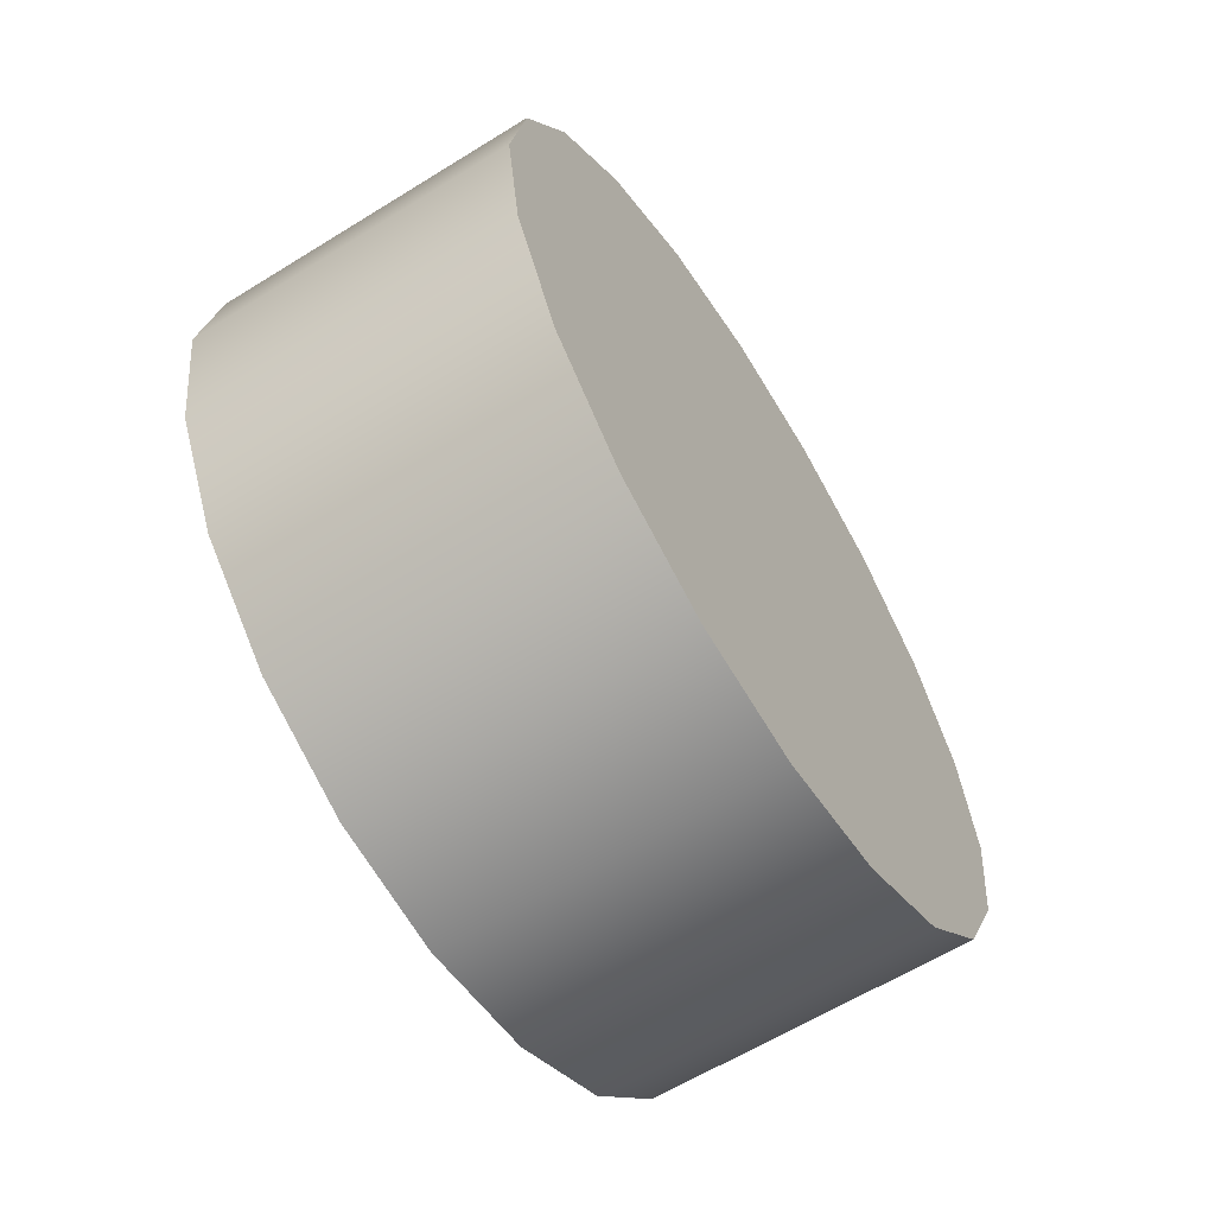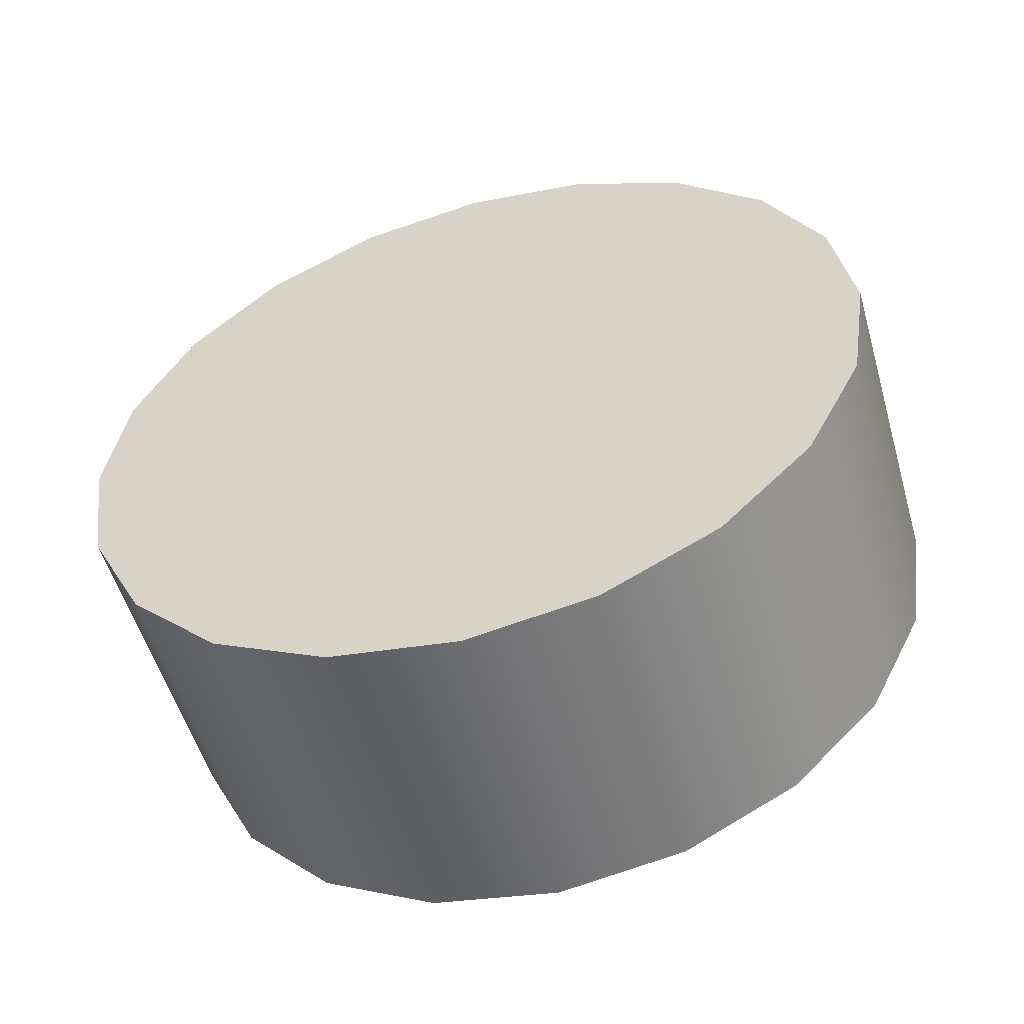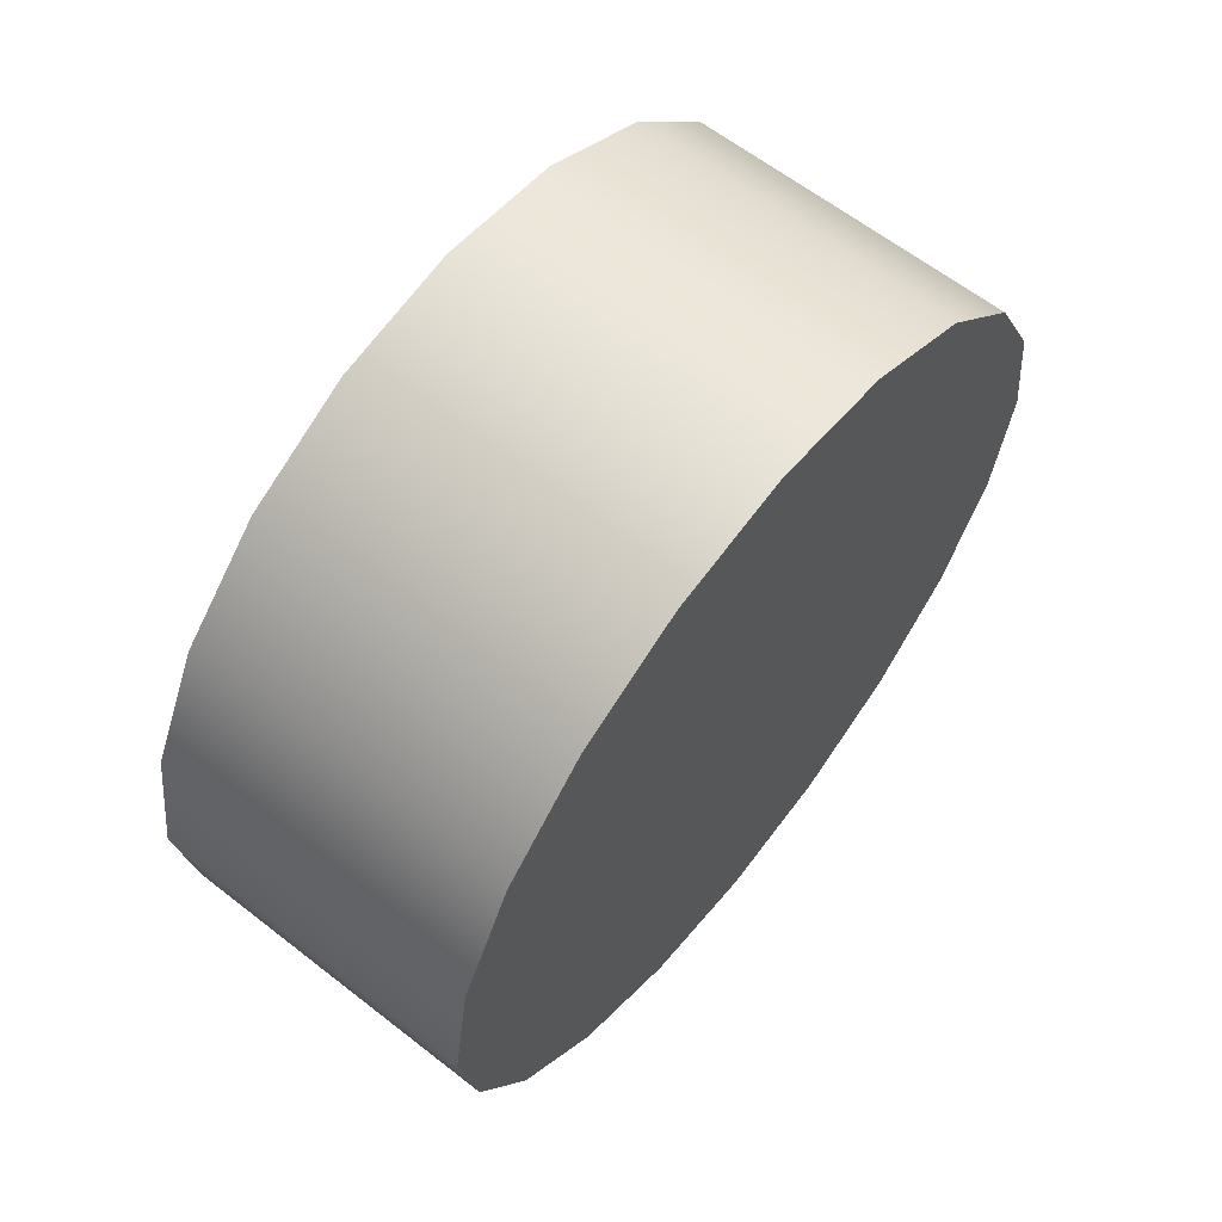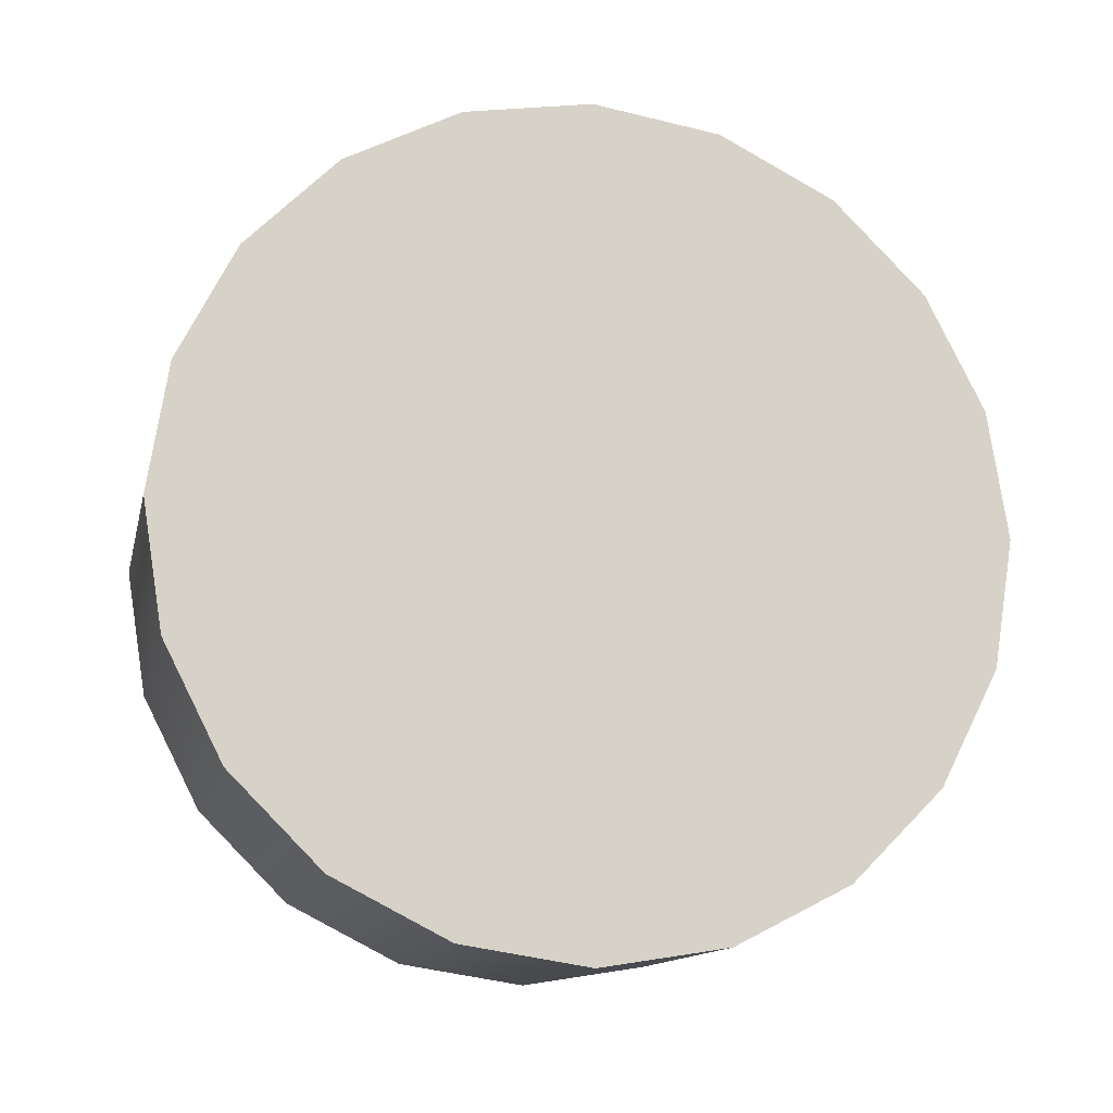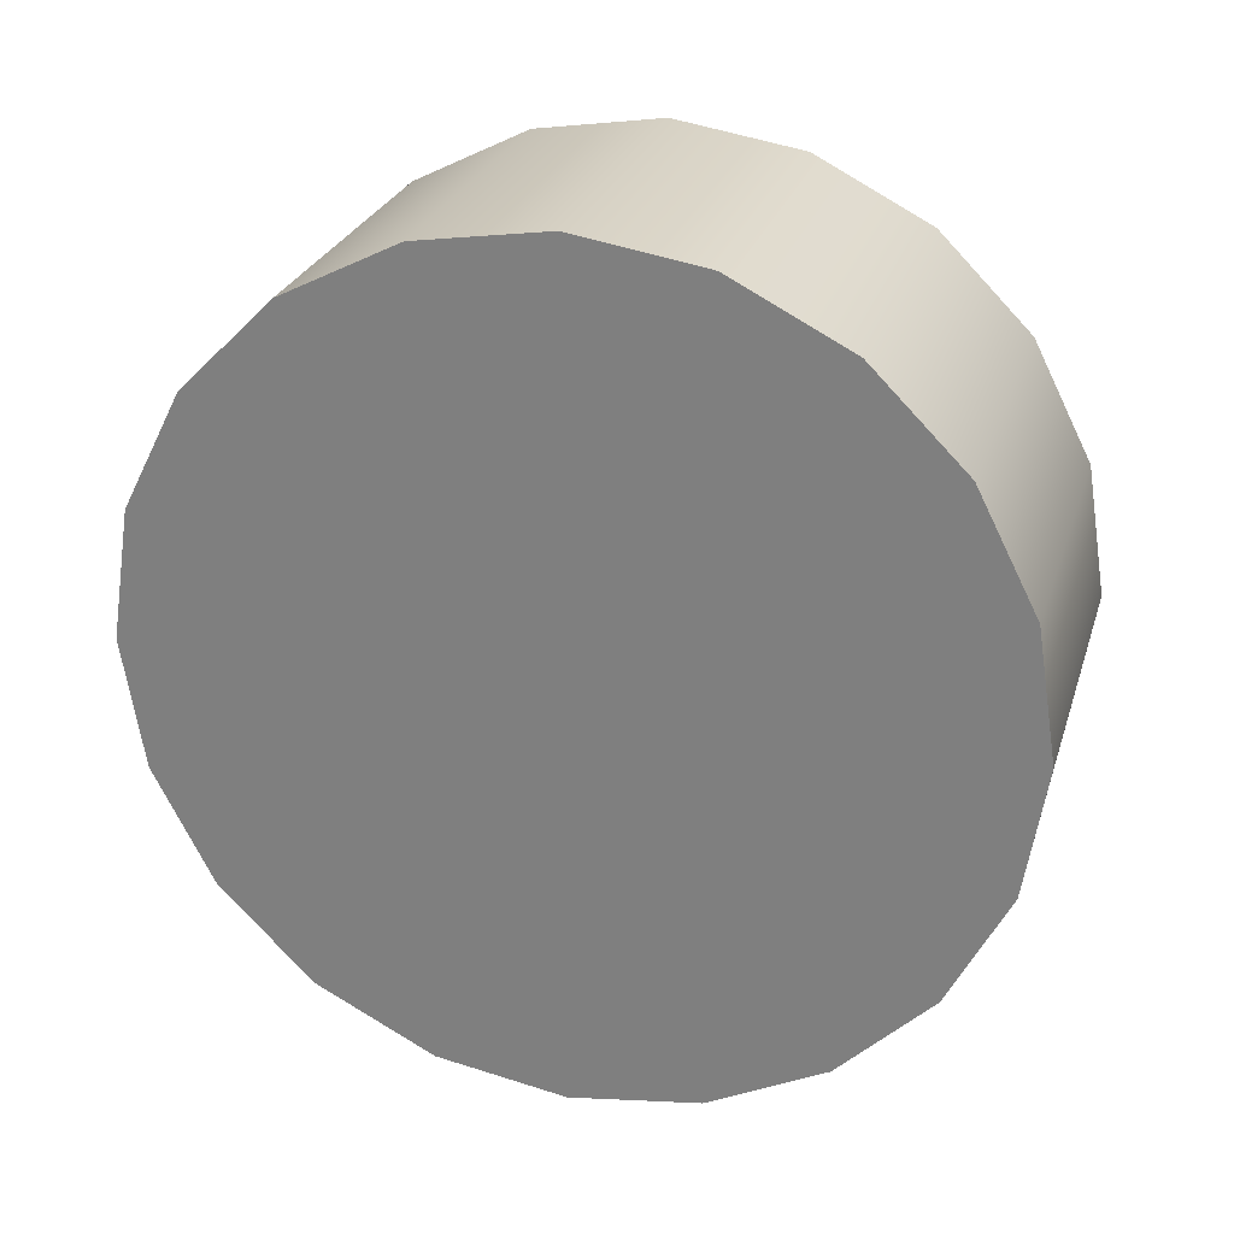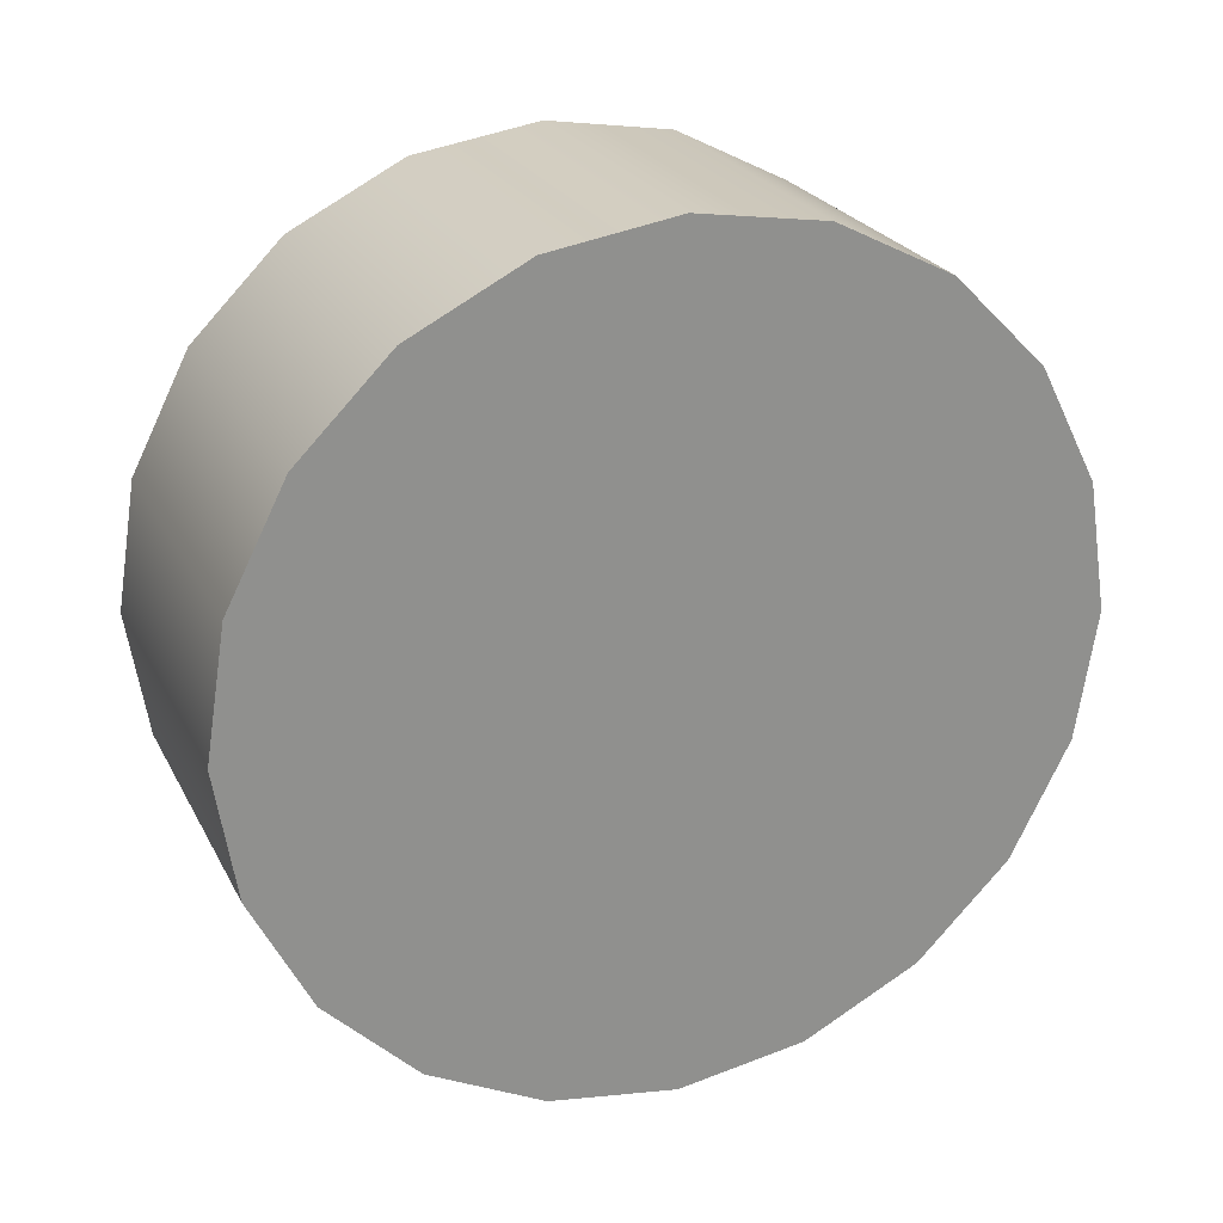
<metadata>
{"format":"obj","ext":"obj","renderer":"f3d","projection":"perspective","resolution":1024,"background":"white","views":[{"elev":-61.9,"azim":-147.8,"up":"+Y"},{"elev":-54.2,"azim":-73.9,"up":"+Y"},{"elev":62.7,"azim":38.3,"up":"+Y"},{"elev":-13.0,"azim":-102.3,"up":"+Z"},{"elev":26.7,"azim":106.1,"up":"+Y"},{"elev":24.4,"azim":68.1,"up":"+Z"}]}
</metadata>
<code>
o Group18/mesh12/mesh12-geometry#mesh12-geometry
v 0.5863 -0.5611 -0.4577
v 0.5863 -0.5412 -0.4577
v 0.5863 -0.5512 -0.4593
v 0.5863 -0.5323 -0.4531
v 0.5863 -0.5284 -0.4584
v 0.5863 -0.5739 -0.4584
v 0.5863 -0.5701 -0.4531
v 0.5863 -0.5198 -0.4498
v 0.5863 -0.5631 -0.4639
v 0.5863 -0.5825 -0.4498
v 0.5863 -0.5251 -0.446
v 0.5863 -0.5392 -0.4639
v 0.6169 -0.5198 -0.4498
v 0.6169 -0.5739 -0.4584
v 0.5863 -0.5772 -0.446
v 0.5863 -0.5143 -0.439
v 0.5863 -0.5512 -0.4658
v 0.6169 -0.5392 -0.4639
v 0.6169 -0.5284 -0.4584
v 0.6169 -0.5143 -0.439
v 0.6169 -0.5631 -0.4639
v 0.6169 -0.5825 -0.4498
v 0.5863 -0.588 -0.439
v 0.5863 -0.5206 -0.437
v 0.6169 -0.5512 -0.4658
v 0.6169 -0.5412 -0.4577
v 0.6169 -0.5251 -0.446
v 0.6169 -0.5512 -0.4593
v 0.6169 -0.5611 -0.4577
v 0.5863 -0.5818 -0.437
v 0.5863 -0.5124 -0.4271
v 0.6169 -0.5124 -0.4271
v 0.6169 -0.5323 -0.4531
v 0.6169 -0.5206 -0.437
v 0.6169 -0.5701 -0.4531
v 0.6169 -0.588 -0.439
v 0.5863 -0.5899 -0.4271
v 0.5863 -0.519 -0.4271
v 0.6169 -0.5772 -0.446
v 0.5863 -0.5834 -0.4271
v 0.5863 -0.5206 -0.4171
v 0.6169 -0.5143 -0.4151
v 0.6169 -0.519 -0.4271
v 0.6169 -0.5818 -0.437
v 0.6169 -0.5899 -0.4271
v 0.5863 -0.588 -0.4151
v 0.5863 -0.5143 -0.4151
v 0.6169 -0.5206 -0.4171
v 0.5863 -0.5818 -0.4171
v 0.5863 -0.5251 -0.4081
v 0.6169 -0.5198 -0.4043
v 0.6169 -0.5251 -0.4081
v 0.6169 -0.5834 -0.4271
v 0.6169 -0.588 -0.4151
v 0.5863 -0.5772 -0.4081
v 0.5863 -0.5198 -0.4043
v 0.6169 -0.5818 -0.4171
v 0.5863 -0.5825 -0.4043
v 0.5863 -0.5323 -0.401
v 0.6169 -0.5284 -0.3957
v 0.6169 -0.5323 -0.401
v 0.6169 -0.5772 -0.4081
v 0.6169 -0.5825 -0.4043
v 0.5863 -0.5701 -0.401
v 0.5863 -0.5284 -0.3957
v 0.5863 -0.5739 -0.3957
v 0.5863 -0.5412 -0.3964
v 0.5863 -0.5392 -0.3902
v 0.6169 -0.5412 -0.3964
v 0.6169 -0.5701 -0.401
v 0.6169 -0.5739 -0.3957
v 0.5863 -0.5611 -0.3964
v 0.5863 -0.5512 -0.3949
v 0.6169 -0.5392 -0.3902
v 0.6169 -0.5512 -0.3949
v 0.6169 -0.5631 -0.3902
v 0.5863 -0.5512 -0.3883
v 0.5863 -0.5631 -0.3902
v 0.6169 -0.5611 -0.3964
v 0.6169 -0.5512 -0.3883
f 1 2 3
f 2 1 4
f 4 1 7
f 4 7 11
f 11 7 15
f 11 15 24
f 24 15 30
f 24 30 38
f 26 29 28
f 29 26 33
f 35 33 27
f 39 27 34
f 29 33 35
f 38 30 40
f 35 27 39
f 39 34 44
f 38 40 41
f 44 34 43
f 41 40 49
f 53 43 48
f 44 43 53
f 41 49 50
f 57 48 52
f 53 48 57
f 50 49 55
f 57 52 62
f 50 55 59
f 62 52 61
f 59 55 64
f 62 61 70
f 59 64 67
f 70 61 69
f 67 64 72
f 67 72 73
f 79 69 75
f 70 69 79
f 3 2 1
f 4 1 2
f 2 3 5
f 1 6 3
f 7 1 4
f 4 2 8
f 3 9 5
f 8 2 5
f 9 3 6
f 10 6 1
f 7 10 1
f 11 7 4
f 11 4 8
f 5 9 12
f 8 5 13
f 6 14 9
f 6 10 14
f 15 10 7
f 15 7 11
f 16 11 8
f 17 12 9
f 12 18 5
f 19 13 5
f 13 20 8
f 21 9 14
f 22 14 10
f 23 10 15
f 24 15 11
f 24 11 16
f 16 8 20
f 17 25 12
f 9 21 17
f 19 5 18
f 18 12 25
f 13 19 26
f 20 13 27
f 21 14 28
f 22 29 14
f 10 23 22
f 30 23 15
f 30 15 24
f 31 24 16
f 20 32 16
f 25 17 21
f 19 18 21
f 25 21 18
f 26 19 28
f 33 13 26
f 27 13 33
f 34 20 27
f 29 28 14
f 28 19 21
f 35 29 22
f 36 22 23
f 37 23 30
f 38 30 24
f 38 24 31
f 31 16 32
f 32 20 34
f 28 29 26
f 33 26 29
f 27 33 35
f 34 27 39
f 35 33 29
f 39 35 22
f 36 39 22
f 23 37 36
f 40 37 30
f 40 30 38
f 41 38 31
f 32 42 31
f 43 32 34
f 39 27 35
f 44 34 39
f 44 39 36
f 45 36 37
f 46 37 40
f 41 40 38
f 47 41 31
f 47 31 42
f 42 32 48
f 48 32 43
f 43 34 44
f 45 44 36
f 37 46 45
f 49 46 40
f 49 40 41
f 50 41 47
f 42 51 47
f 52 42 48
f 48 43 53
f 53 43 44
f 53 44 45
f 54 45 46
f 55 46 49
f 50 49 41
f 56 50 47
f 56 47 51
f 51 42 52
f 52 48 57
f 57 48 53
f 57 53 45
f 54 57 45
f 46 58 54
f 58 46 55
f 55 49 50
f 59 50 56
f 51 60 56
f 61 51 52
f 62 52 57
f 62 57 54
f 63 54 58
f 64 58 55
f 59 55 50
f 65 59 56
f 65 56 60
f 60 51 61
f 61 52 62
f 63 62 54
f 58 66 63
f 66 58 64
f 64 55 59
f 67 59 65
f 65 60 68
f 69 60 61
f 70 61 62
f 70 62 63
f 71 63 66
f 72 66 64
f 67 64 59
f 73 67 65
f 74 68 60
f 68 73 65
f 75 60 69
f 69 61 70
f 71 70 63
f 71 66 76
f 73 66 72
f 72 64 67
f 73 72 67
f 68 74 77
f 74 60 75
f 68 78 73
f 75 69 79
f 79 69 70
f 79 70 71
f 78 76 66
f 76 75 71
f 78 66 73
f 80 77 74
f 77 78 68
f 74 75 76
f 75 79 71
f 76 78 80
f 77 80 78
f 80 74 76
f 5 3 2
f 3 6 1
f 8 2 4
f 5 9 3
f 5 2 8
f 6 3 9
f 1 6 10
f 1 10 7
f 8 4 11
f 12 9 5
f 13 5 8
f 9 14 6
f 14 10 6
f 7 10 15
f 8 11 16
f 9 12 17
f 5 18 12
f 5 13 19
f 8 20 13
f 14 9 21
f 10 14 22
f 15 10 23
f 16 11 24
f 20 8 16
f 12 25 17
f 17 21 9
f 18 5 19
f 25 12 18
f 26 19 13
f 27 13 20
f 28 14 21
f 14 29 22
f 22 23 10
f 15 23 30
f 16 24 31
f 16 32 20
f 21 17 25
f 21 18 19
f 18 21 25
f 28 19 26
f 26 13 33
f 33 13 27
f 27 20 34
f 14 28 29
f 21 19 28
f 22 29 35
f 23 22 36
f 30 23 37
f 31 24 38
f 32 16 31
f 34 20 32
f 22 35 39
f 22 39 36
f 36 37 23
f 30 37 40
f 31 38 41
f 31 42 32
f 34 32 43
f 36 39 44
f 37 36 45
f 40 37 46
f 31 41 47
f 42 31 47
f 48 32 42
f 43 32 48
f 36 44 45
f 45 46 37
f 40 46 49
f 47 41 50
f 47 51 42
f 48 42 52
f 45 44 53
f 46 45 54
f 49 46 55
f 47 50 56
f 51 47 56
f 52 42 51
f 45 53 57
f 45 57 54
f 54 58 46
f 55 46 58
f 56 50 59
f 56 60 51
f 52 51 61
f 54 57 62
f 58 54 63
f 55 58 64
f 56 59 65
f 60 56 65
f 61 51 60
f 54 62 63
f 63 66 58
f 64 58 66
f 65 59 67
f 68 60 65
f 61 60 69
f 63 62 70
f 66 63 71
f 64 66 72
f 65 67 73
f 60 68 74
f 65 73 68
f 69 60 75
f 63 70 71
f 76 66 71
f 72 66 73
f 77 74 68
f 75 60 74
f 73 78 68
f 71 70 79
f 66 76 78
f 71 75 76
f 73 66 78
f 74 77 80
f 68 78 77
f 76 75 74
f 71 79 75
f 80 78 76
f 78 80 77
f 76 74 80

</code>
